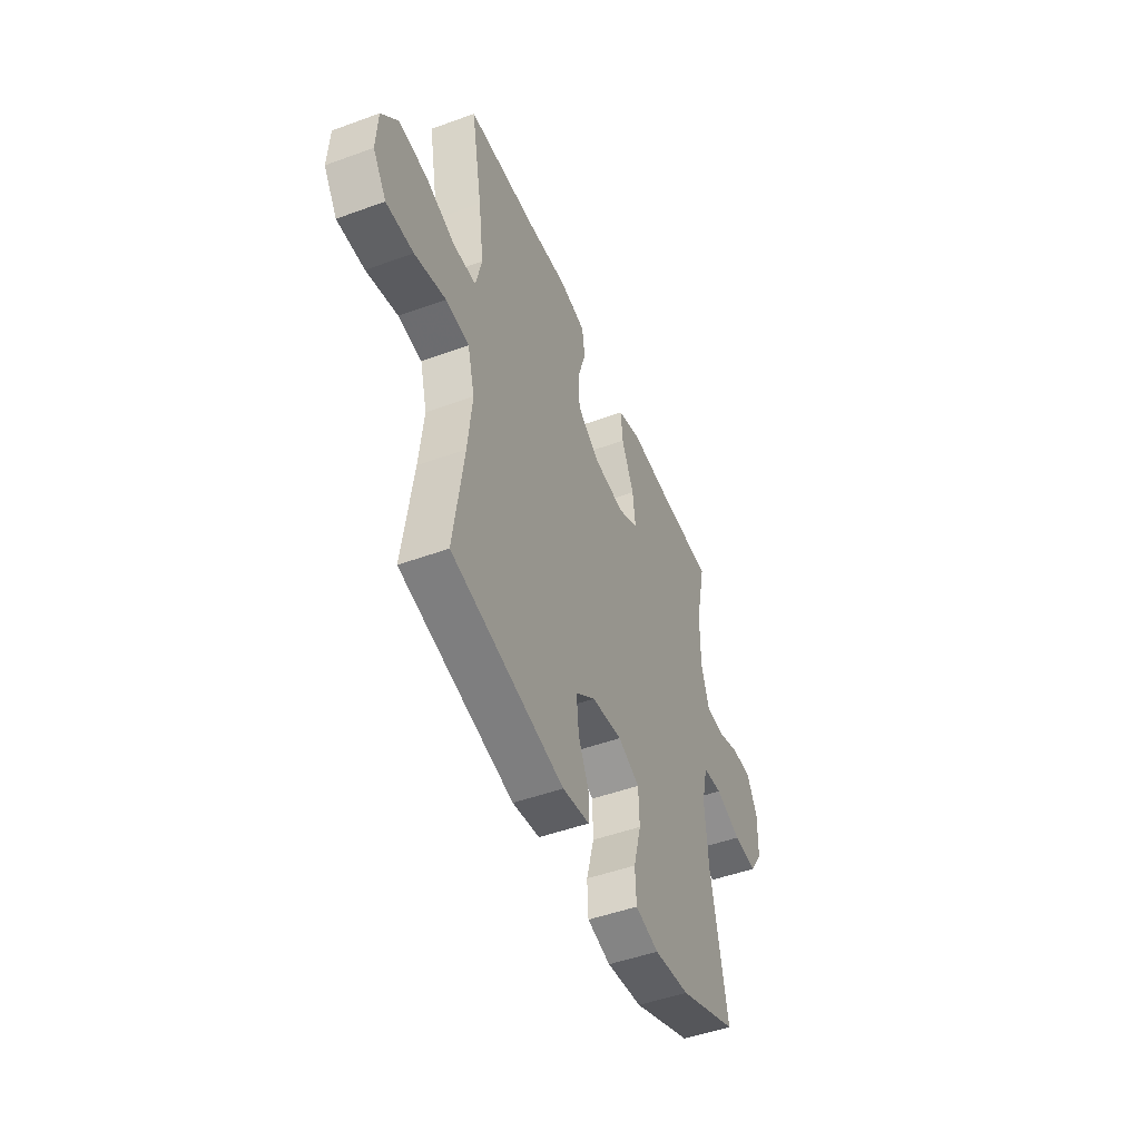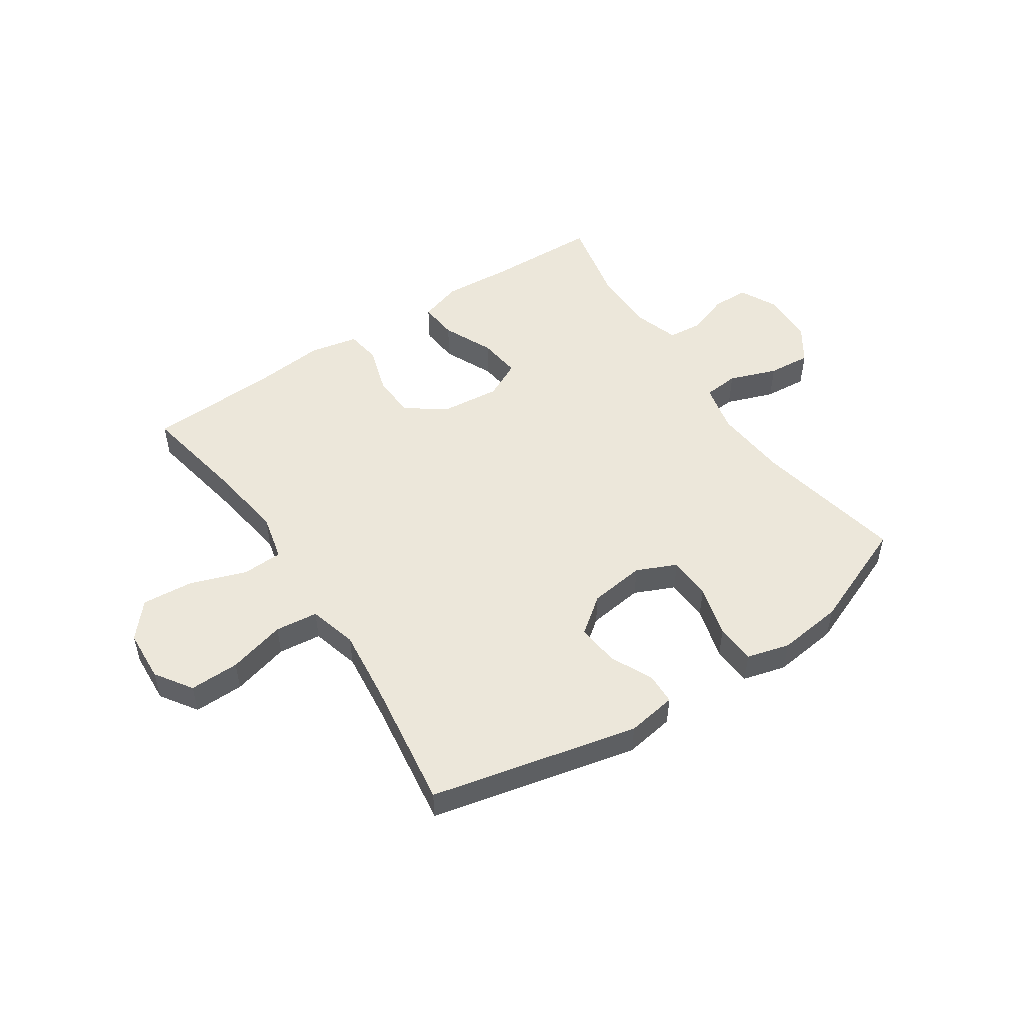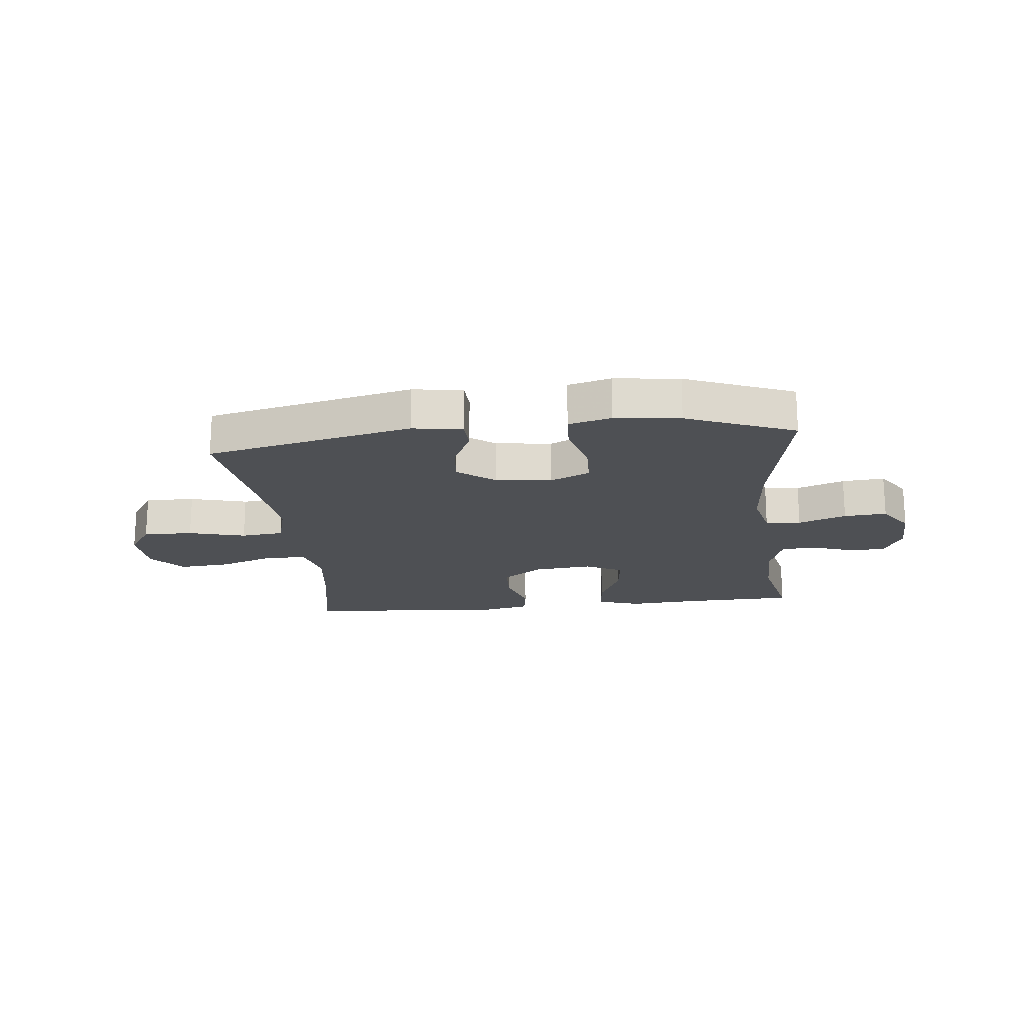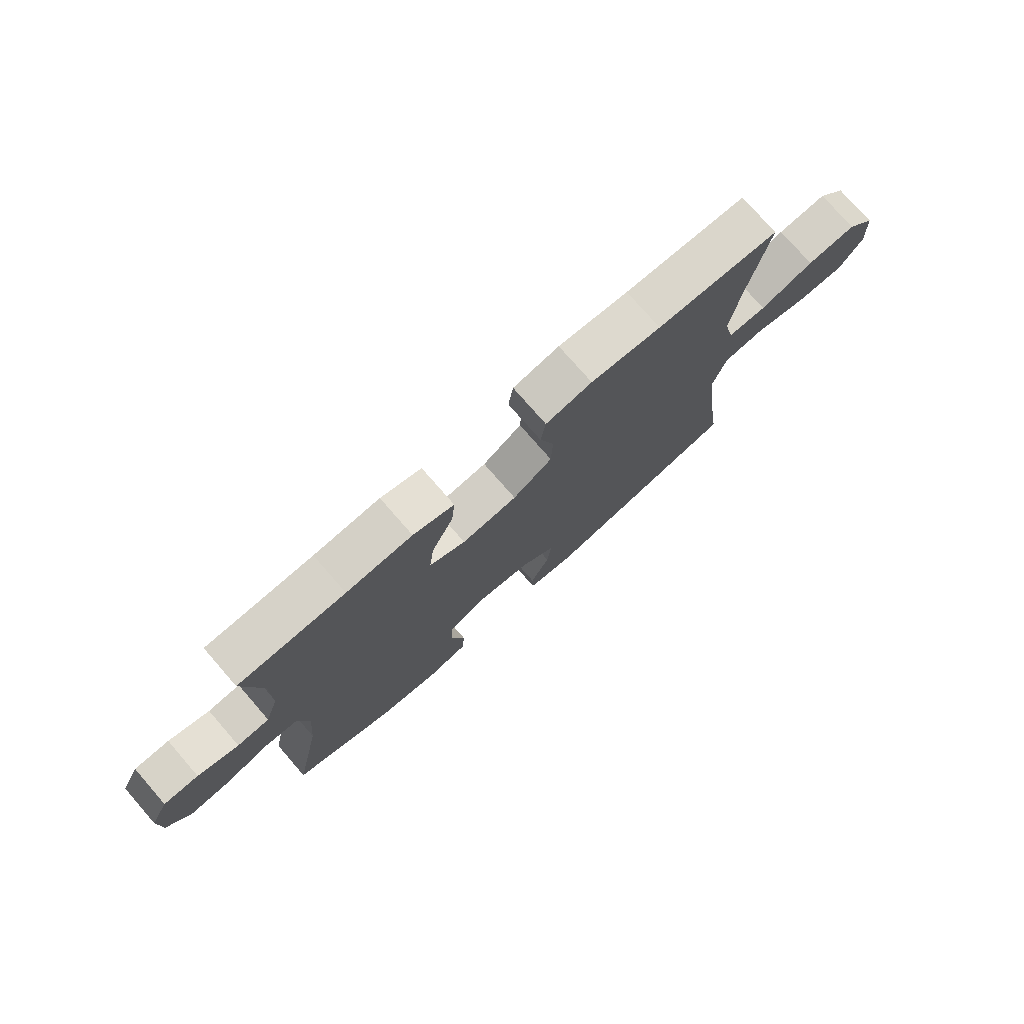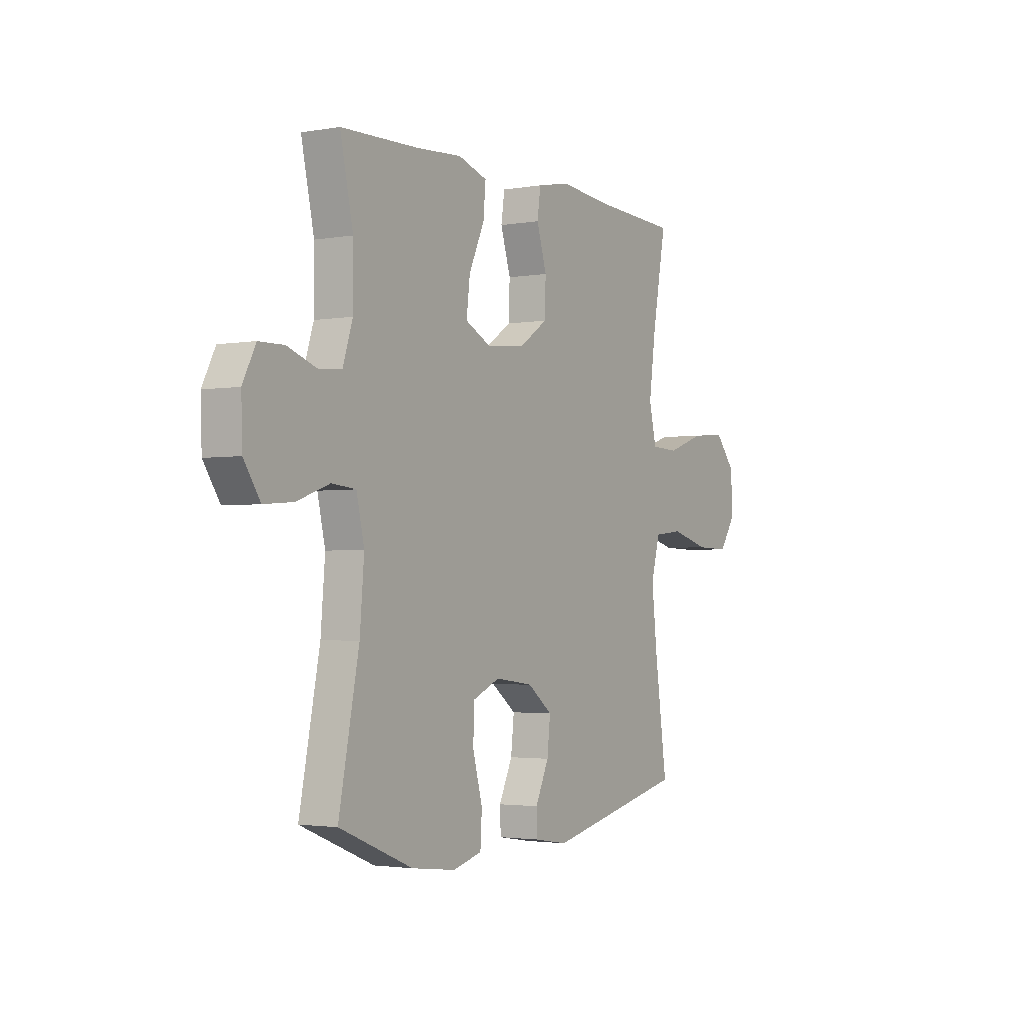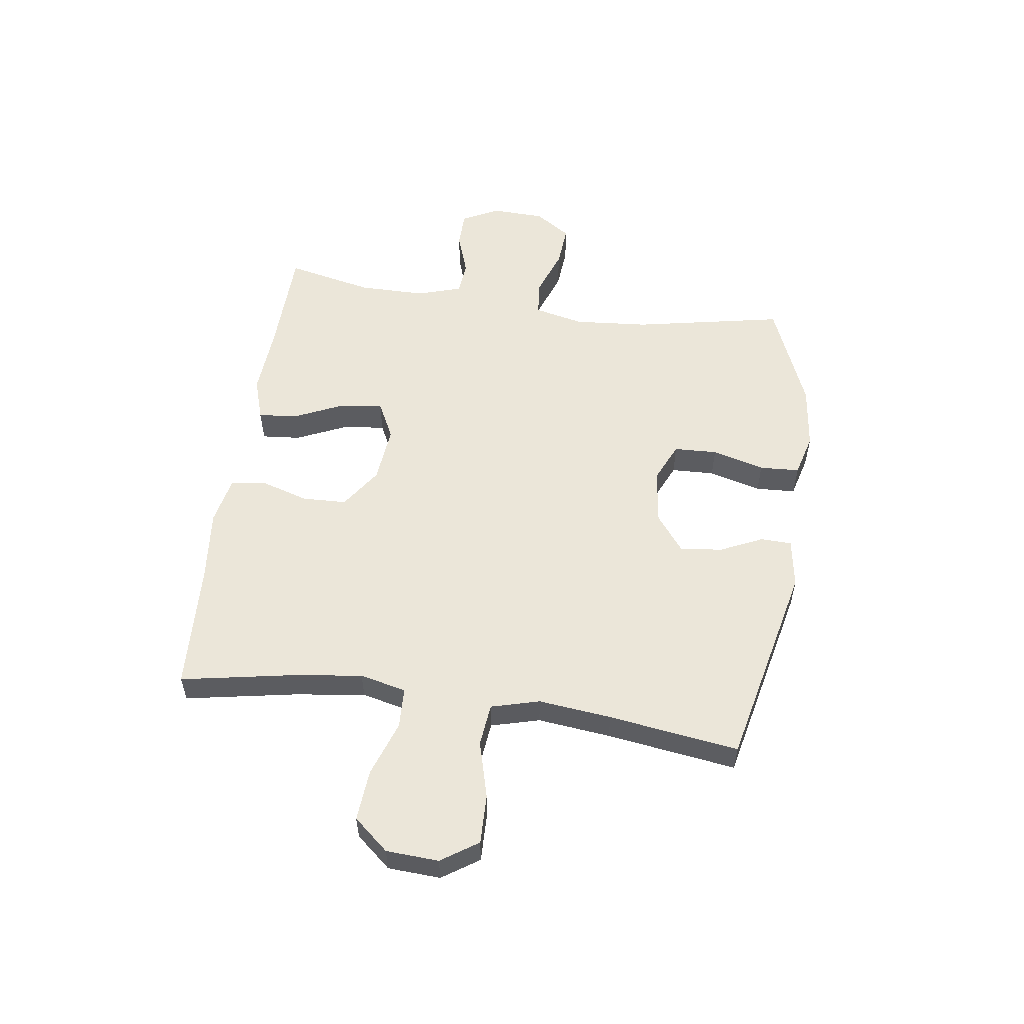
<metadata>
{"format":"obj","ext":"obj","renderer":"f3d","projection":"perspective","resolution":1024,"background":"white","views":[{"elev":-48.4,"azim":112.2,"up":"+Z"},{"elev":50.7,"azim":146.4,"up":"+Y"},{"elev":-18.8,"azim":-173.7,"up":"+Y"},{"elev":76.3,"azim":-41.1,"up":"+Z"},{"elev":-2.4,"azim":-58.5,"up":"+Z"},{"elev":55.1,"azim":98.1,"up":"+Y"}]}
</metadata>
<code>
v 0.5 0.07 -0.5
v 0.138 0.07 -0.581
v 0.051 0.07 -0.567
v 0.049 0.07 -0.513
v 0.084 0.07 -0.438
v 0.092 0.07 -0.364
v 0.028 0.07 -0.315
v -0.07 0.07 -0.302
v -0.14 0.07 -0.333
v -0.143 0.07 -0.409
v -0.118 0.07 -0.501
v -0.122 0.07 -0.571
v -0.197 0.07 -0.591
v -0.311 0.07 -0.577
v -0.5 0.07 -0.5
v -0.448 0.07 -0.237
v -0.437 0.07 -0.106
v -0.457 0.07 -0.019
v -0.519 0.07 -0.013
v -0.603 0.07 -0.043
v -0.678 0.07 -0.049
v -0.72 0.07 0.014
v -0.723 0.07 0.107
v -0.69 0.07 0.172
v -0.626 0.07 0.173
v -0.551 0.07 0.147
v -0.492 0.07 0.152
v -0.467 0.07 0.23
v -0.467 0.07 0.348
v -0.5 0.07 0.5
v -0.304 0.07 0.505
v -0.183 0.07 0.513
v -0.108 0.07 0.489
v -0.114 0.07 0.421
v -0.154 0.07 0.333
v -0.163 0.07 0.258
v -0.097 0.07 0.225
v 0.004 0.07 0.235
v 0.076 0.07 0.284
v 0.079 0.07 0.362
v 0.053 0.07 0.446
v 0.062 0.07 0.507
v 0.147 0.07 0.524
v 0.276 0.07 0.511
v 0.5 0.07 0.5
v 0.464 0.07 0.306
v 0.447 0.07 0.18
v 0.466 0.07 0.099
v 0.537 0.07 0.096
v 0.635 0.07 0.13
v 0.725 0.07 0.137
v 0.777 0.07 0.076
v 0.782 0.07 -0.016
v 0.739 0.07 -0.08
v 0.652 0.07 -0.078
v 0.552 0.07 -0.051
v 0.477 0.07 -0.059
v 0.454 0.07 -0.144
v 0.468 0.07 -0.272
v 0.5 0 -0.5
v 0.138 0 -0.581
v 0.051 0 -0.567
v 0.049 0 -0.513
v 0.084 0 -0.438
v 0.092 0 -0.364
v 0.028 0 -0.315
v -0.07 0 -0.302
v -0.14 0 -0.333
v -0.143 0 -0.409
v -0.118 0 -0.501
v -0.122 0 -0.571
v -0.197 0 -0.591
v -0.311 0 -0.577
v -0.5 0 -0.5
v -0.448 0 -0.237
v -0.437 0 -0.106
v -0.457 0 -0.019
v -0.519 0 -0.013
v -0.603 0 -0.043
v -0.678 0 -0.049
v -0.72 0 0.014
v -0.723 0 0.107
v -0.69 0 0.172
v -0.626 0 0.173
v -0.551 0 0.147
v -0.492 0 0.152
v -0.467 0 0.23
v -0.467 0 0.348
v -0.5 0 0.5
v -0.304 0 0.505
v -0.183 0 0.513
v -0.108 0 0.489
v -0.114 0 0.421
v -0.154 0 0.333
v -0.163 0 0.258
v -0.097 0 0.225
v 0.004 0 0.235
v 0.076 0 0.284
v 0.079 0 0.362
v 0.053 0 0.446
v 0.062 0 0.507
v 0.147 0 0.524
v 0.276 0 0.511
v 0.5 0 0.5
v 0.464 0 0.306
v 0.447 0 0.18
v 0.466 0 0.099
v 0.537 0 0.096
v 0.635 0 0.13
v 0.725 0 0.137
v 0.777 0 0.076
v 0.782 0 -0.016
v 0.739 0 -0.08
v 0.652 0 -0.078
v 0.552 0 -0.051
v 0.477 0 -0.059
v 0.454 0 -0.144
v 0.468 0 -0.272
f 54 55 56
f 53 54 56
f 52 53 56
f 51 52 56
f 50 51 56
f 49 50 56
f 48 49 56 57
f 47 48 57 58
f 44 45 46
f 44 46 47
f 43 44 47
f 42 43 47
f 41 42 47
f 40 41 47
f 39 40 47 58
f 33 34 35
f 32 33 35
f 31 32 35
f 31 35 36
f 30 31 36
f 29 30 36
f 28 29 36 37
f 24 25 26
f 23 24 26
f 22 23 26
f 21 22 26
f 20 21 26
f 19 20 26
f 18 19 26 27
f 27 28 37
f 18 27 37
f 17 18 37
f 14 15 16
f 13 14 16
f 12 13 16
f 11 12 16
f 10 11 16
f 9 10 16 17
f 3 4 5
f 2 3 5
f 1 2 5
f 59 1 5
f 59 5 6
f 59 6 7
f 58 59 7
f 39 58 7
f 38 39 7
f 17 37 38
f 9 17 38
f 8 9 38
f 7 8 38
f 115 114 113
f 115 113 112
f 115 112 111
f 115 111 110
f 115 110 109
f 115 109 108
f 116 115 108 107
f 117 116 107 106
f 105 104 103
f 106 105 103
f 106 103 102
f 106 102 101
f 106 101 100
f 106 100 99
f 117 106 99 98
f 94 93 92
f 94 92 91
f 94 91 90
f 95 94 90
f 95 90 89
f 95 89 88
f 96 95 88 87
f 85 84 83
f 85 83 82
f 85 82 81
f 85 81 80
f 85 80 79
f 85 79 78
f 86 85 78 77
f 96 87 86
f 96 86 77
f 96 77 76
f 75 74 73
f 75 73 72
f 75 72 71
f 75 71 70
f 75 70 69
f 76 75 69 68
f 64 63 62
f 64 62 61
f 64 61 60
f 64 60 118
f 65 64 118
f 66 65 118
f 66 118 117
f 66 117 98
f 66 98 97
f 97 96 76
f 97 76 68
f 97 68 67
f 97 67 66
f 1 60 61 2
f 2 61 62 3
f 3 62 63 4
f 4 63 64 5
f 5 64 65 6
f 6 65 66 7
f 7 66 67 8
f 8 67 68 9
f 9 68 69 10
f 10 69 70 11
f 11 70 71 12
f 12 71 72 13
f 13 72 73 14
f 14 73 74 15
f 15 74 75 16
f 16 75 76 17
f 17 76 77 18
f 18 77 78 19
f 19 78 79 20
f 20 79 80 21
f 21 80 81 22
f 22 81 82 23
f 23 82 83 24
f 24 83 84 25
f 25 84 85 26
f 26 85 86 27
f 27 86 87 28
f 28 87 88 29
f 29 88 89 30
f 30 89 90 31
f 31 90 91 32
f 32 91 92 33
f 33 92 93 34
f 34 93 94 35
f 35 94 95 36
f 36 95 96 37
f 37 96 97 38
f 38 97 98 39
f 39 98 99 40
f 40 99 100 41
f 41 100 101 42
f 42 101 102 43
f 43 102 103 44
f 44 103 104 45
f 45 104 105 46
f 46 105 106 47
f 47 106 107 48
f 48 107 108 49
f 49 108 109 50
f 50 109 110 51
f 51 110 111 52
f 52 111 112 53
f 53 112 113 54
f 54 113 114 55
f 55 114 115 56
f 56 115 116 57
f 57 116 117 58
f 58 117 118 59
f 59 118 60 1

</code>
